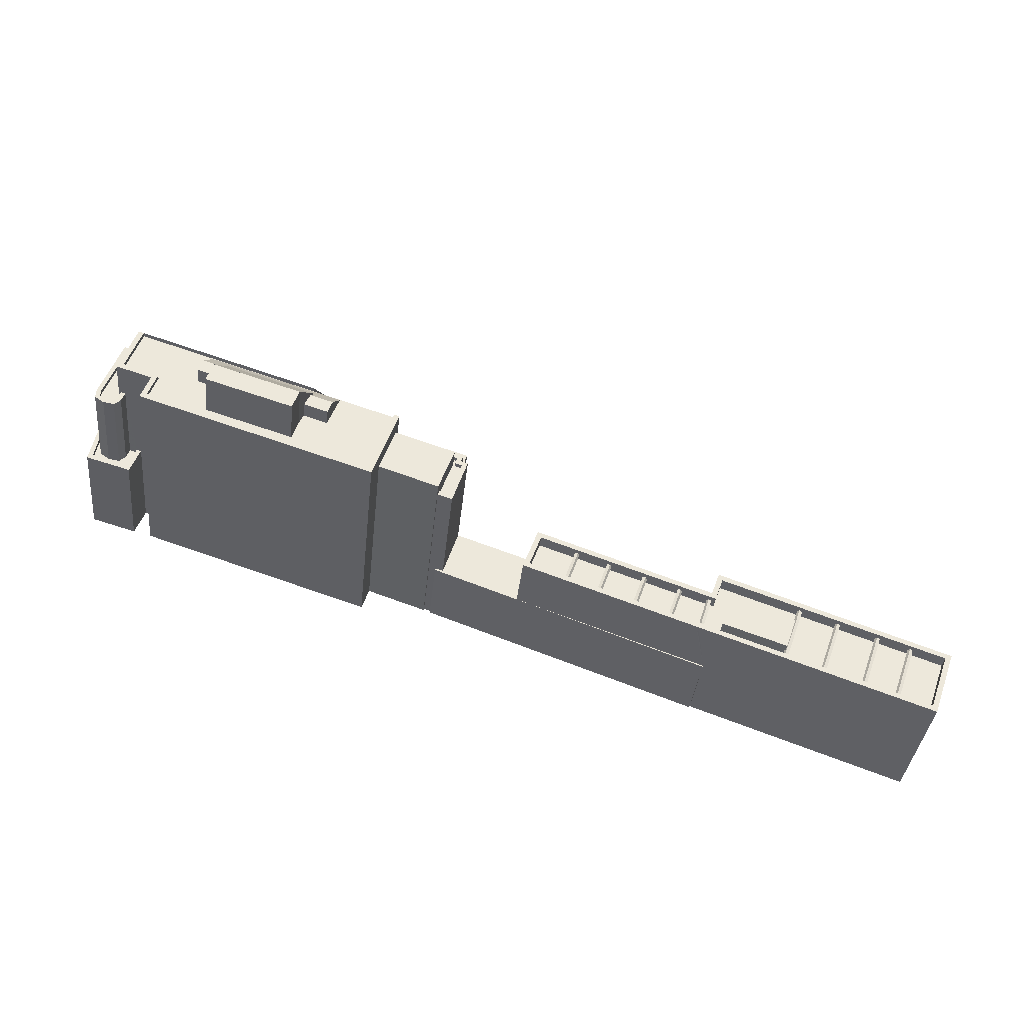
<metadata>
{"format":"obj","ext":"obj","renderer":"f3d","projection":"perspective","resolution":1024,"background":"white","views":[{"elev":-37.6,"azim":-5.9,"up":"+Y"}]}
</metadata>
<code>
v -8838 -3.756e+04 28.37
v -8853 -3.755e+04 28.38
v -8837 -3.755e+04 28.37
v -8902 -3.754e+04 28.41
v -8900 -3.752e+04 28.41
v -8898 -3.753e+04 28.41
v -8899 -3.754e+04 28.41
v -8857 -3.754e+04 28.38
v -8855 -3.755e+04 28.38
v -8875 -3.754e+04 28.4
v -8855 -3.755e+04 28.38
v -8881 -3.754e+04 28.4
v -8898 -3.754e+04 28.41
v -8883 -3.753e+04 28.4
v -8897 -3.753e+04 28.41
v -8897 -3.753e+04 28.41
v -8880 -3.754e+04 28.4
v -8876 -3.754e+04 28.4
v -8876 -3.754e+04 28.4
v -8875 -3.754e+04 28.4
v -8855 -3.754e+04 28.38
v -8852 -3.754e+04 28.38
v -8883 -3.753e+04 28.4
v -8883 -3.753e+04 28.4
v -8897 -3.753e+04 28.41
v -8897 -3.753e+04 28.41
v -8874 -3.754e+04 28.39
v -8882 -3.753e+04 28.4
v -8883 -3.753e+04 28.4
v -8856 -3.754e+04 28.38
v -8873 -3.754e+04 28.39
v -8882 -3.753e+04 28.4
v -8854 -3.754e+04 34.2
v -8852 -3.754e+04 34.2
v -8855 -3.754e+04 34.2
v -8855 -3.755e+04 34.2
v -8869 -3.754e+04 34.21
v -8855 -3.755e+04 34.2
v -8875 -3.754e+04 34.21
v -8853 -3.755e+04 34.2
v -8874 -3.754e+04 34.21
v -8875 -3.754e+04 34.21
v -8857 -3.754e+04 34.2
v -8874 -3.754e+04 34.21
v -8873 -3.754e+04 34.21
v -8874 -3.754e+04 34.21
v -8856 -3.754e+04 34.2
v -8854 -3.755e+04 34.2
v -8868 -3.754e+04 34.21
v -8873 -3.754e+04 42.59
v -8885 -3.753e+04 42.6
v -8878 -3.754e+04 42.6
v -8874 -3.754e+04 42.59
v -8874 -3.754e+04 42.59
v -8885 -3.753e+04 42.6
v -8879 -3.754e+04 42.6
v -8874 -3.754e+04 42.59
v -8879 -3.754e+04 42.6
v -8879 -3.754e+04 42.6
v -8885 -3.753e+04 39.41
v -8882 -3.753e+04 39.41
v -8884 -3.753e+04 39.41
v -8883 -3.753e+04 39.41
v -8882 -3.753e+04 38.2
v -8883 -3.753e+04 38.2
v -8884 -3.753e+04 38.2
v -8882 -3.753e+04 38.2
v -8873 -3.754e+04 43.25
v -8874 -3.754e+04 43.25
v -8874 -3.754e+04 43.25
v -8876 -3.754e+04 43.26
v -8875 -3.754e+04 43.25
v -8874 -3.754e+04 43.25
v -8874 -3.754e+04 43.25
v -8874 -3.754e+04 43.25
v -8878 -3.754e+04 43.26
v -8878 -3.754e+04 43.26
v -8878 -3.754e+04 43.26
v -8879 -3.754e+04 43.26
v -8875 -3.754e+04 43.26
v -8874 -3.754e+04 43.26
v -8874 -3.754e+04 42.9
v -8874 -3.754e+04 42.91
v -8875 -3.754e+04 42.9
v -8875 -3.754e+04 42.91
v -8874 -3.754e+04 42.91
v -8874 -3.754e+04 42.9
v -8878 -3.754e+04 42.91
v -8878 -3.754e+04 42.91
v -8880 -3.754e+04 44.36
v -8876 -3.754e+04 44.36
v -8874 -3.754e+04 44.36
v -8879 -3.754e+04 44.36
v -8885 -3.753e+04 45.27
v -8883 -3.754e+04 45.27
v -8885 -3.753e+04 45.27
v -8879 -3.754e+04 45.27
v -8881 -3.754e+04 45.27
v -8884 -3.754e+04 45.27
v -8887 -3.754e+04 45.27
v -8886 -3.754e+04 45.27
v -8886 -3.754e+04 45.27
v -8887 -3.754e+04 45.27
v -8884 -3.754e+04 45.27
v -8893 -3.754e+04 45.28
v -8897 -3.754e+04 45.28
v -8885 -3.753e+04 45.27
v -8899 -3.753e+04 45.28
v -8897 -3.753e+04 45.28
v -8898 -3.753e+04 45.28
v -8894 -3.753e+04 45.28
v -8893 -3.753e+04 45.28
v -8887 -3.753e+04 45.27
v -8892 -3.754e+04 45.28
v -8892 -3.754e+04 45.28
v -8893 -3.753e+04 45.28
v -8900 -3.753e+04 45.63
v -8899 -3.753e+04 45.63
v -8899 -3.753e+04 45.63
v -8898 -3.753e+04 45.63
v -8881 -3.754e+04 45.62
v -8879 -3.754e+04 45.62
v -8879 -3.754e+04 45.62
v -8881 -3.754e+04 45.62
v -8898 -3.754e+04 45.63
v -8897 -3.754e+04 45.63
v -8897 -3.753e+04 45.63
v -8897 -3.753e+04 45.63
v -8897 -3.753e+04 38.33
v -8885 -3.753e+04 45.62
v -8883 -3.753e+04 38.32
v -8897 -3.753e+04 36.01
v -8897 -3.753e+04 36.01
v -8899 -3.753e+04 36.01
v -8900 -3.752e+04 36.01
v -8897 -3.753e+04 36.01
v -8899 -3.754e+04 36.01
v -8899 -3.753e+04 36.01
v -8900 -3.753e+04 36.01
v -8901 -3.753e+04 36.01
v -8902 -3.754e+04 36.01
v -8899 -3.753e+04 36.01
v -8901 -3.754e+04 36.01
v -8901 -3.753e+04 36.01
v -8901 -3.753e+04 36.01
v -8900 -3.754e+04 36.01
v -8902 -3.753e+04 36.01
v -8897 -3.753e+04 36.36
v -8897 -3.753e+04 36.36
v -8897 -3.753e+04 36.36
v -8897 -3.753e+04 36.36
v -8898 -3.753e+04 36.36
v -8899 -3.754e+04 36.36
v -8899 -3.754e+04 36.36
v -8900 -3.752e+04 36.36
v -8900 -3.752e+04 36.36
v -8899 -3.753e+04 36.36
v -8902 -3.754e+04 36.36
v -8902 -3.754e+04 36.36
v -8899 -3.753e+04 39.46
v -8900 -3.753e+04 39.46
v -8898 -3.753e+04 39.46
v -8898 -3.753e+04 39.46
v -8898 -3.753e+04 39.81
v -8897 -3.753e+04 39.81
v -8899 -3.753e+04 39.81
v -8900 -3.753e+04 39.81
v -8900 -3.753e+04 39.81
v -8899 -3.753e+04 39.81
v -8901 -3.753e+04 39.81
v -8901 -3.753e+04 39.81
v -8900 -3.753e+04 42.45
v -8900 -3.753e+04 42.45
v -8900 -3.753e+04 42.45
v -8901 -3.753e+04 42.45
v -8900 -3.753e+04 42.45
v -8899 -3.753e+04 42.45
v -8900 -3.753e+04 42.45
v -8899 -3.753e+04 42.45
v -8901 -3.753e+04 42.45
v -8901 -3.753e+04 42.45
v -8899 -3.753e+04 42.8
v -8900 -3.753e+04 42.8
v -8900 -3.753e+04 42.8
v -8900 -3.753e+04 42.8
v -8900 -3.754e+04 42.8
v -8901 -3.754e+04 42.8
v -8899 -3.753e+04 42.8
v -8898 -3.753e+04 42.8
v -8900 -3.753e+04 42.8
v -8900 -3.753e+04 42.8
v -8902 -3.753e+04 42.8
v -8901 -3.753e+04 42.8
v -8900 -3.753e+04 42.8
v -8901 -3.753e+04 42.8
v -8901 -3.753e+04 42.8
v -8901 -3.753e+04 42.8
v -8893 -3.753e+04 46.57
v -8891 -3.753e+04 46.17
v -8885 -3.754e+04 46.15
v -8883 -3.754e+04 45.28
v -8885 -3.754e+04 46.56
v -8884 -3.754e+04 46.56
v -8892 -3.753e+04 46.57
v -8892 -3.754e+04 46.57
v -8893 -3.753e+04 46.57
v -8894 -3.753e+04 46.57
v -8892 -3.753e+04 46.57
v -8885 -3.754e+04 46.56
v -8884 -3.754e+04 46.56
v -8884 -3.754e+04 46.56
v -8886 -3.754e+04 46.56
v -8887 -3.754e+04 48.73
v -8889 -3.754e+04 48.73
v -8893 -3.754e+04 48.73
v -8892 -3.754e+04 48.73
v -8886 -3.754e+04 48.73
v -8886 -3.754e+04 48.72
v -8885 -3.754e+04 46.28
v -8891 -3.753e+04 46.28
v -8892 -3.754e+04 48.74
v -8839 -3.756e+04 38.67
v -8838 -3.756e+04 38.67
v -8837 -3.755e+04 38.67
v -8868 -3.754e+04 38.69
v -8869 -3.754e+04 38.69
v -8867 -3.754e+04 38.69
v -8837 -3.755e+04 38.67
v -8858 -3.755e+04 38.68
v -8860 -3.755e+04 38.69
v -8843 -3.755e+04 38.67
v -8863 -3.755e+04 38.69
v -8841 -3.755e+04 38.67
v -8866 -3.755e+04 38.69
v -8868 -3.754e+04 38.69
v -8848 -3.755e+04 37.68
v -8854 -3.755e+04 37.68
v -8853 -3.755e+04 37.68
v -8848 -3.755e+04 37.68
v -8854 -3.755e+04 37.68
v -8849 -3.755e+04 37.68
v -8849 -3.755e+04 37.68
v -8857 -3.755e+04 37.68
v -8856 -3.755e+04 37.68
v -8860 -3.755e+04 37.69
v -8865 -3.754e+04 37.69
v -8867 -3.754e+04 37.69
v -8868 -3.754e+04 37.69
v -8856 -3.755e+04 37.68
v -8855 -3.755e+04 37.68
v -8860 -3.755e+04 37.69
v -8863 -3.755e+04 37.69
v -8866 -3.755e+04 37.69
v -8862 -3.754e+04 37.69
v -8854 -3.755e+04 37.68
v -8855 -3.755e+04 37.68
v -8854 -3.755e+04 37.68
v -8845 -3.755e+04 37.68
v -8848 -3.755e+04 37.68
v -8846 -3.755e+04 37.68
v -8845 -3.755e+04 37.68
v -8841 -3.755e+04 37.67
v -8837 -3.755e+04 37.67
v -8839 -3.755e+04 37.67
v -8839 -3.756e+04 37.67
v -8848 -3.755e+04 37.68
v -8846 -3.755e+04 37.68
v -8843 -3.755e+04 37.67
v -8844 -3.755e+04 37.67
v -8849 -3.755e+04 37.68
v -8849 -3.755e+04 37.68
v -8854 -3.755e+04 38.68
v -8854 -3.755e+04 38.68
v -8857 -3.755e+04 38.68
v -8862 -3.754e+04 38.69
v -8865 -3.754e+04 38.69
v -8860 -3.755e+04 38.69
v -8839 -3.755e+04 38.67
v -8854 -3.755e+04 38.68
v -8842 -3.755e+04 38.67
v -8854 -3.754e+04 38.68
v -8856 -3.755e+04 38.15
v -8856 -3.755e+04 38.15
v -8856 -3.755e+04 37.97
v -8856 -3.755e+04 38.32
v -8856 -3.755e+04 38.15
v -8855 -3.755e+04 38.14
v -8855 -3.755e+04 37.95
v -8855 -3.755e+04 37.96
v -8855 -3.755e+04 38.33
v -8855 -3.755e+04 38.34
v -8854 -3.755e+04 38.26
v -8855 -3.755e+04 38.26
v -8855 -3.755e+04 38.03
v -8854 -3.755e+04 38.03
v -8864 -3.754e+04 38.15
v -8865 -3.755e+04 37.96
v -8864 -3.754e+04 37.96
v -8865 -3.755e+04 38.15
v -8865 -3.755e+04 38.34
v -8864 -3.754e+04 38.34
v -8866 -3.755e+04 38.27
v -8865 -3.754e+04 38.27
v -8865 -3.754e+04 38.04
v -8866 -3.755e+04 38.04
v -8858 -3.755e+04 37.96
v -8857 -3.755e+04 37.96
v -8857 -3.755e+04 38.15
v -8857 -3.755e+04 38.15
v -8858 -3.755e+04 38.34
v -8857 -3.755e+04 38.34
v -8858 -3.755e+04 38.26
v -8857 -3.755e+04 38.27
v -8857 -3.755e+04 38.03
v -8858 -3.755e+04 38.03
v -8842 -3.755e+04 37.95
v -8844 -3.755e+04 38.14
v -8842 -3.755e+04 38.14
v -8844 -3.755e+04 37.95
v -8844 -3.755e+04 38.33
v -8842 -3.755e+04 38.33
v -8843 -3.755e+04 38.26
v -8842 -3.755e+04 38.25
v -8843 -3.755e+04 38.02
v -8842 -3.755e+04 38.02
v -8847 -3.755e+04 38.14
v -8845 -3.755e+04 37.95
v -8846 -3.755e+04 37.95
v -8845 -3.755e+04 38.14
v -8845 -3.755e+04 38.33
v -8846 -3.755e+04 38.33
v -8845 -3.755e+04 38.26
v -8846 -3.755e+04 38.26
v -8845 -3.755e+04 38.02
v -8846 -3.755e+04 38.02
v -8848 -3.755e+04 38.22
v -8848 -3.755e+04 38.14
v -8848 -3.755e+04 38.14
v -8848 -3.755e+04 38.33
v -8849 -3.755e+04 38.33
v -8849 -3.755e+04 38.14
v -8849 -3.755e+04 38.25
v -8849 -3.755e+04 38.14
v -8848 -3.755e+04 38.26
v -8849 -3.755e+04 38.26
v -8848 -3.755e+04 38.02
v -8849 -3.755e+04 38.02
v -8849 -3.755e+04 37.95
v -8848 -3.755e+04 37.95
v -8848 -3.755e+04 38.06
v -8849 -3.755e+04 38.03
v -8853 -3.755e+04 38.76
v -8854 -3.755e+04 38.76
v -8849 -3.755e+04 38.76
v -8848 -3.755e+04 38.76
v -8841 -3.755e+04 38.14
v -8840 -3.755e+04 37.95
v -8841 -3.755e+04 37.95
v -8840 -3.755e+04 38.14
v -8840 -3.755e+04 38.33
v -8841 -3.755e+04 38.33
v -8839 -3.755e+04 38.25
v -8841 -3.755e+04 38.25
v -8839 -3.755e+04 38.02
v -8841 -3.755e+04 38.02
v -8862 -3.754e+04 38.15
v -8863 -3.755e+04 37.96
v -8862 -3.754e+04 37.96
v -8863 -3.755e+04 38.15
v -8863 -3.755e+04 38.34
v -8862 -3.754e+04 38.34
v -8863 -3.755e+04 38.27
v -8862 -3.754e+04 38.27
v -8863 -3.755e+04 38.03
v -8862 -3.754e+04 38.03
v -8860 -3.755e+04 37.96
v -8859 -3.755e+04 38.15
v -8860 -3.755e+04 38.15
v -8859 -3.755e+04 37.96
v -8859 -3.755e+04 38.34
v -8860 -3.755e+04 38.34
v -8860 -3.755e+04 38.27
v -8860 -3.755e+04 38.27
v -8860 -3.755e+04 38.03
v -8860 -3.755e+04 38.03
v -8857 -3.755e+04 37.84
v -8858 -3.755e+04 38.64
v -8844 -3.755e+04 37.83
v -8843 -3.755e+04 38.64
v -8856 -3.755e+04 37.84
v -8857 -3.755e+04 38.65
v -8842 -3.755e+04 37.83
v -8842 -3.755e+04 38.63
f 1 2 3
f 4 5 6
f 7 4 6
f 8 9 10
f 9 8 11
f 11 2 1
f 12 13 14
f 15 5 16
f 14 17 12
f 17 18 19
f 20 8 10
f 2 21 22
f 23 24 25
f 26 6 15
f 26 14 13
f 20 18 27
f 28 29 24
f 25 24 15
f 30 21 2
f 8 30 11
f 20 27 8
f 31 27 17
f 14 31 17
f 29 32 14
f 15 6 5
f 2 11 30
f 27 18 17
f 15 24 26
f 14 26 24
f 24 29 14
f 33 34 35
f 36 37 38
f 39 38 37
f 40 34 33
f 41 42 39
f 43 44 45
f 45 44 46
f 47 33 35
f 48 47 43
f 48 33 47
f 48 43 49
f 49 41 37
f 49 45 41
f 41 39 37
f 43 45 49
f 50 51 52
f 50 53 54
f 51 55 56
f 54 53 57
f 58 56 59
f 52 56 58
f 53 50 52
f 51 56 52
f 60 61 62
f 60 63 61
f 64 65 66
f 64 67 65
f 68 69 70
f 71 70 72
f 73 74 75
f 69 68 73
f 75 74 76
f 77 78 79
f 79 78 76
f 71 72 80
f 81 73 75
f 81 69 73
f 70 69 72
f 78 75 76
f 82 83 84
f 84 83 85
f 86 83 87
f 88 86 87
f 85 83 86
f 89 86 88
f 90 91 92
f 93 90 92
f 94 95 96
f 96 95 97
f 98 97 99
f 99 100 98
f 99 101 102
f 99 103 100
f 99 102 103
f 99 97 104
f 95 104 97
f 105 100 103
f 106 100 105
f 96 107 94
f 108 109 110
f 109 106 111
f 112 107 110
f 113 94 107
f 111 114 115
f 105 114 111
f 113 107 112
f 109 116 112
f 109 111 116
f 106 105 111
f 109 112 110
f 117 118 119
f 119 118 120
f 121 122 123
f 121 124 122
f 125 126 127
f 118 117 127
f 124 126 125
f 118 127 128
f 127 126 128
f 124 121 126
f 119 120 129
f 130 131 129
f 120 130 129
f 132 133 134
f 133 135 134
f 136 132 134
f 137 138 139
f 140 135 141
f 138 142 139
f 137 143 141
f 134 135 140
f 144 145 140
f 137 146 143
f 137 139 146
f 147 144 141
f 143 147 141
f 144 140 141
f 148 149 150
f 151 148 150
f 152 153 154
f 149 155 156
f 157 153 152
f 158 154 153
f 158 156 155
f 153 159 158
f 156 158 159
f 149 156 150
f 160 161 162
f 163 160 162
f 164 165 166
f 167 166 168
f 168 166 169
f 166 165 169
f 170 168 171
f 172 173 174
f 173 175 176
f 177 178 179
f 178 180 172
f 178 172 179
f 181 175 180
f 172 175 173
f 172 180 175
f 182 183 184
f 185 186 184
f 187 186 185
f 188 189 190
f 190 189 191
f 192 187 193
f 194 183 182
f 195 190 191
f 192 193 195
f 196 190 195
f 183 185 184
f 187 185 197
f 193 187 197
f 195 193 196
f 112 198 199
f 112 199 113
f 200 201 113
f 202 203 200
f 200 203 201
f 199 198 204
f 199 200 113
f 205 206 207
f 205 208 206
f 209 210 211
f 209 212 210
f 213 214 215
f 215 214 216
f 217 214 213
f 218 219 214
f 214 220 221
f 214 219 220
f 222 223 224
f 225 226 227
f 228 222 224
f 226 229 230
f 226 223 229
f 229 223 231
f 226 230 232
f 231 223 233
f 233 223 222
f 226 232 234
f 235 226 234
f 227 226 235
f 236 237 238
f 239 236 238
f 240 241 242
f 243 244 245
f 246 247 248
f 249 250 243
f 245 251 252
f 253 254 246
f 238 255 240
f 240 256 241
f 256 257 249
f 252 254 253
f 253 246 248
f 254 252 251
f 245 244 251
f 250 244 243
f 249 257 250
f 255 257 256
f 237 255 238
f 240 255 256
f 258 259 239
f 260 261 258
f 262 263 264
f 265 263 262
f 266 236 239
f 259 266 239
f 261 267 268
f 264 268 269
f 242 260 239
f 241 270 242
f 262 264 269
f 242 270 271
f 242 271 260
f 260 267 261
f 269 268 267
f 260 258 239
f 272 273 274
f 273 225 275
f 225 227 276
f 275 225 276
f 277 273 275
f 274 273 277
f 228 224 278
f 272 279 273
f 278 224 280
f 273 279 281
f 280 224 281
f 279 280 281
f 282 283 284
f 282 285 283
f 286 287 288
f 289 286 288
f 286 290 287
f 286 291 290
f 292 291 293
f 292 290 291
f 292 293 294
f 295 292 294
f 289 295 294
f 289 288 295
f 296 297 298
f 296 299 297
f 300 299 296
f 301 300 296
f 302 300 301
f 303 302 301
f 304 302 303
f 304 305 302
f 298 305 304
f 298 297 305
f 306 307 308
f 309 306 308
f 310 308 311
f 310 309 308
f 312 311 313
f 312 310 311
f 312 313 314
f 315 312 314
f 315 314 307
f 306 315 307
f 316 317 318
f 316 319 317
f 317 320 321
f 318 317 321
f 320 322 323
f 321 320 323
f 323 324 325
f 323 322 324
f 325 319 316
f 325 324 319
f 326 327 328
f 326 329 327
f 330 329 326
f 331 330 326
f 332 330 331
f 333 332 331
f 334 332 333
f 335 334 333
f 328 334 335
f 328 327 334
f 336 337 338
f 337 336 339
f 339 336 340
f 341 342 343
f 340 342 341
f 336 342 340
f 344 339 340
f 345 344 340
f 346 344 345
f 347 346 345
f 346 347 348
f 349 346 348
f 338 337 350
f 341 351 348
f 337 349 350
f 343 351 341
f 350 349 348
f 351 350 348
f 352 353 354
f 355 352 354
f 356 357 358
f 356 359 357
f 360 359 356
f 361 360 356
f 362 360 361
f 363 362 361
f 364 362 363
f 365 364 363
f 364 365 358
f 357 364 358
f 366 367 368
f 366 369 367
f 370 369 366
f 371 370 366
f 372 370 371
f 373 372 371
f 374 372 373
f 375 374 373
f 368 374 375
f 368 367 374
f 376 377 378
f 376 379 377
f 377 380 381
f 378 377 381
f 380 382 383
f 381 380 383
f 383 384 385
f 383 382 384
f 385 379 376
f 385 384 379
f 47 30 8
f 43 47 8
f 35 21 30
f 47 35 30
f 21 34 22
f 21 35 34
f 2 22 34
f 40 2 34
f 36 38 9
f 11 36 9
f 10 38 39
f 10 9 38
f 42 10 39
f 42 20 10
f 43 8 27
f 44 43 27
f 54 44 50
f 50 44 31
f 54 46 44
f 31 44 27
f 60 51 63
f 14 63 31
f 31 63 50
f 63 51 50
f 66 62 64
f 29 64 32
f 32 64 61
f 64 62 61
f 63 32 61
f 63 14 32
f 24 65 67
f 28 24 67
f 29 67 64
f 29 28 67
f 41 70 42
f 20 42 18
f 18 42 71
f 42 70 71
f 57 74 73
f 57 53 74
f 46 54 45
f 45 54 68
f 68 54 73
f 54 57 73
f 41 68 70
f 41 45 68
f 58 79 76
f 52 58 76
f 52 76 74
f 53 52 74
f 75 88 87
f 75 78 88
f 75 87 83
f 81 75 83
f 69 83 82
f 69 81 83
f 69 82 84
f 72 69 84
f 85 72 84
f 85 80 72
f 89 88 78
f 77 89 78
f 19 18 71
f 19 71 91
f 91 80 92
f 85 86 80
f 80 86 92
f 71 80 91
f 91 17 19
f 91 90 17
f 92 86 77
f 92 77 93
f 79 59 93
f 77 86 89
f 79 58 59
f 77 79 93
f 17 90 12
f 12 90 124
f 90 122 124
f 93 59 56
f 93 56 122
f 90 93 122
f 124 125 13
f 12 124 13
f 13 127 26
f 13 125 127
f 157 142 138
f 152 6 26
f 172 174 194
f 117 172 194
f 152 26 127
f 182 157 152
f 182 142 157
f 117 182 127
f 117 194 182
f 182 152 127
f 172 119 179
f 172 117 119
f 107 96 55
f 123 122 97
f 55 96 97
f 55 97 56
f 97 122 56
f 123 97 98
f 121 123 98
f 126 121 100
f 126 100 106
f 121 98 100
f 128 106 109
f 128 126 106
f 128 109 108
f 118 128 108
f 120 108 110
f 120 118 108
f 129 23 25
f 129 131 23
f 62 51 60
f 55 51 107
f 130 107 51
f 23 65 24
f 51 131 130
f 65 62 66
f 131 65 23
f 131 51 62
f 62 65 131
f 148 25 15
f 179 119 188
f 177 179 188
f 164 163 162
f 151 132 136
f 129 25 148
f 119 129 165
f 162 189 164
f 136 165 151
f 119 189 188
f 164 189 165
f 129 148 151
f 151 165 129
f 165 189 119
f 130 110 107
f 130 120 110
f 152 154 7
f 6 152 7
f 154 158 4
f 7 154 4
f 5 158 155
f 5 4 158
f 149 16 5
f 155 149 5
f 16 149 148
f 15 16 148
f 150 133 132
f 151 150 132
f 157 137 153
f 157 138 137
f 141 153 137
f 141 159 153
f 135 156 159
f 141 135 159
f 150 135 133
f 150 156 135
f 164 160 163
f 164 166 160
f 161 160 166
f 167 161 166
f 170 171 140
f 145 170 140
f 168 134 140
f 140 171 168
f 169 134 168
f 134 169 165
f 136 134 165
f 188 178 177
f 188 190 178
f 194 173 183
f 194 174 173
f 176 183 173
f 176 185 183
f 185 176 175
f 197 185 175
f 197 175 181
f 193 197 181
f 193 181 180
f 196 193 180
f 190 180 178
f 190 196 180
f 182 184 139
f 142 182 139
f 146 139 184
f 186 146 184
f 143 146 186
f 187 143 186
f 147 143 187
f 192 147 187
f 144 147 192
f 195 144 192
f 191 170 195
f 195 170 144
f 191 168 170
f 144 170 145
f 167 189 162
f 162 161 167
f 191 189 167
f 168 191 167
f 94 113 201
f 95 94 201
f 201 104 95
f 201 203 104
f 206 204 198
f 206 208 204
f 206 198 112
f 116 206 112
f 205 207 111
f 115 205 111
f 101 99 210
f 212 101 210
f 206 111 207
f 206 116 111
f 202 209 211
f 203 202 211
f 211 210 203
f 203 99 104
f 203 210 99
f 105 213 215
f 105 103 213
f 216 105 215
f 216 114 105
f 218 214 217
f 217 213 218
f 218 103 102
f 218 213 103
f 199 220 219
f 200 199 219
f 200 219 202
f 101 212 102
f 102 212 218
f 209 219 218
f 202 219 209
f 212 209 218
f 216 214 221
f 204 220 199
f 204 221 220
f 115 114 205
f 205 204 208
f 221 204 216
f 114 216 205
f 205 216 204
f 284 283 36
f 36 283 37
f 283 226 37
f 1 36 11
f 285 223 226
f 223 36 1
f 283 285 226
f 284 36 285
f 285 36 223
f 3 40 224
f 224 40 281
f 3 2 40
f 281 40 33
f 224 1 3
f 224 223 1
f 37 226 225
f 49 37 225
f 273 49 225
f 273 48 49
f 281 48 273
f 281 33 48
f 302 235 234
f 302 248 235
f 253 248 305
f 248 302 305
f 249 243 286
f 256 341 241
f 243 386 309
f 294 341 256
f 241 348 270
f 286 310 291
f 286 309 310
f 293 341 294
f 293 291 340
f 271 347 326
f 271 328 260
f 310 387 229
f 241 341 348
f 267 335 269
f 231 340 229
f 347 345 326
f 269 317 388
f 320 231 389
f 345 340 331
f 293 340 341
f 271 326 328
f 269 335 333
f 317 269 320
f 333 331 231
f 326 345 331
f 286 243 309
f 310 229 291
f 340 291 229
f 231 331 340
f 320 333 231
f 269 333 320
f 228 263 265
f 222 228 265
f 231 233 361
f 262 269 388
f 361 233 363
f 356 389 231
f 320 389 322
f 317 319 388
f 365 262 358
f 324 322 356
f 324 262 319
f 324 356 358
f 356 231 361
f 262 388 319
f 322 389 356
f 324 358 262
f 347 271 270
f 348 347 270
f 300 234 232
f 372 299 232
f 253 305 297
f 252 253 297
f 299 374 252
f 372 374 299
f 302 234 300
f 299 300 232
f 252 297 299
f 367 245 252
f 369 385 245
f 230 370 232
f 374 367 252
f 369 383 385
f 369 230 383
f 232 370 372
f 369 370 230
f 369 245 367
f 335 267 260
f 328 335 260
f 229 381 230
f 230 381 383
f 245 386 243
f 376 245 385
f 310 312 387
f 387 378 229
f 309 386 306
f 229 378 381
f 376 378 315
f 312 315 378
f 315 306 245
f 306 386 245
f 376 315 245
f 312 378 387
f 365 265 262
f 222 265 363
f 233 222 363
f 363 265 365
f 249 289 256
f 256 289 294
f 286 289 249
f 227 235 248
f 247 227 248
f 227 247 303
f 276 227 303
f 247 246 304
f 303 247 304
f 298 246 254
f 275 276 301
f 275 296 373
f 304 246 298
f 301 276 303
f 375 373 296
f 375 296 254
f 296 298 254
f 296 275 301
f 254 251 368
f 254 368 375
f 384 382 366
f 251 384 366
f 366 382 277
f 373 371 275
f 371 277 275
f 371 366 277
f 368 251 366
f 274 277 380
f 251 244 390
f 377 391 274
f 311 391 313
f 384 251 379
f 308 307 390
f 382 380 277
f 314 313 377
f 314 251 307
f 314 377 379
f 380 377 274
f 251 390 307
f 313 391 377
f 314 379 251
f 295 288 257
f 257 288 250
f 288 287 250
f 257 255 295
f 287 244 250
f 255 272 292
f 244 308 390
f 290 272 274
f 290 308 287
f 311 274 391
f 295 255 292
f 290 292 272
f 290 311 308
f 287 308 244
f 290 274 311
f 279 255 237
f 279 272 255
f 346 266 259
f 346 349 266
f 259 258 327
f 349 236 266
f 334 261 268
f 259 329 346
f 236 337 237
f 318 268 392
f 337 279 237
f 329 259 327
f 349 337 236
f 280 279 339
f 321 268 318
f 334 268 332
f 344 346 329
f 280 321 393
f 330 332 280
f 344 329 330
f 339 279 337
f 344 330 339
f 330 280 339
f 332 268 321
f 332 321 280
f 334 258 261
f 334 327 258
f 362 228 278
f 362 263 228
f 264 263 364
f 263 362 364
f 280 360 278
f 264 392 268
f 357 264 364
f 360 362 278
f 321 323 393
f 393 359 280
f 318 392 316
f 280 359 360
f 357 359 325
f 323 325 359
f 325 316 264
f 316 392 264
f 357 325 264
f 323 359 393
f 284 285 282
f 242 351 343
f 242 343 240
f 342 354 343
f 240 343 353
f 343 354 353
f 352 238 240
f 353 352 240
f 352 355 338
f 352 338 238
f 238 338 239
f 239 338 350
f 355 336 338
f 351 242 239
f 350 351 239
f 342 355 354
f 342 336 355

</code>
